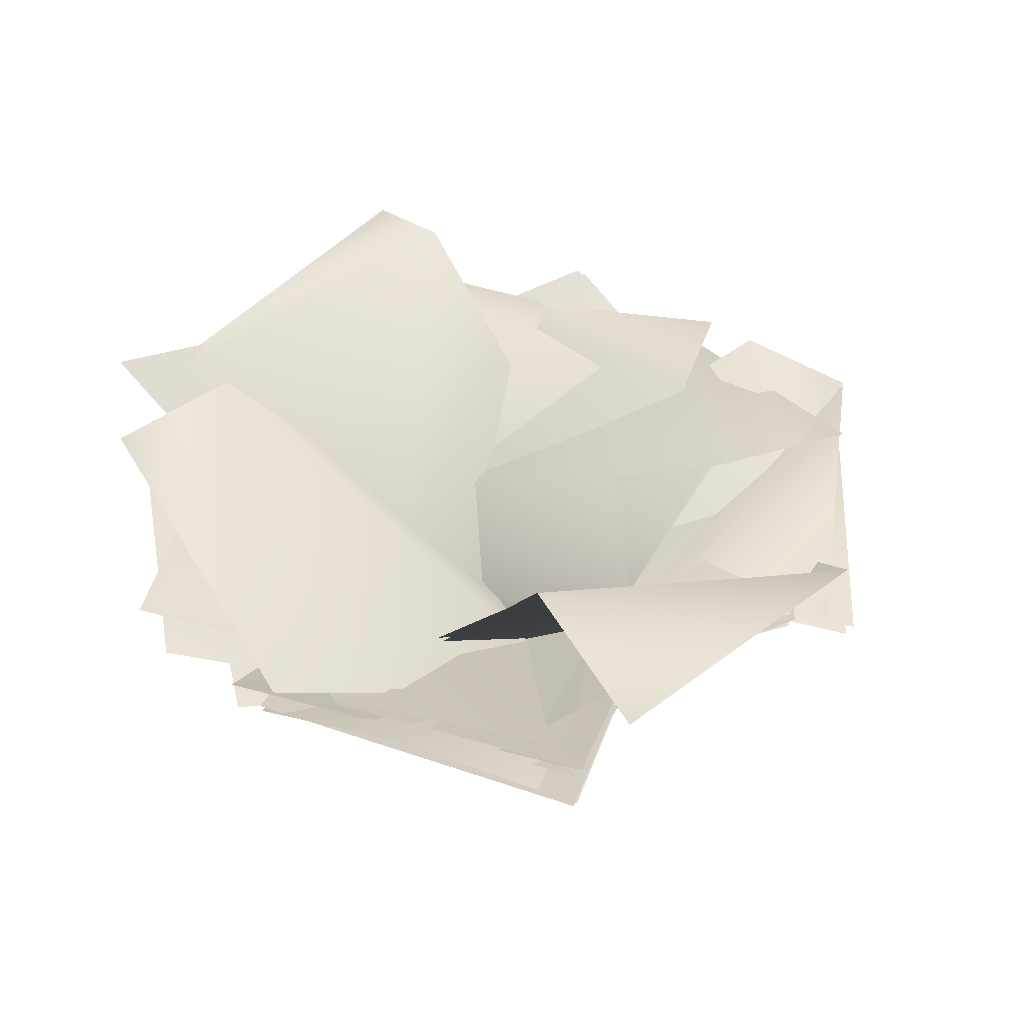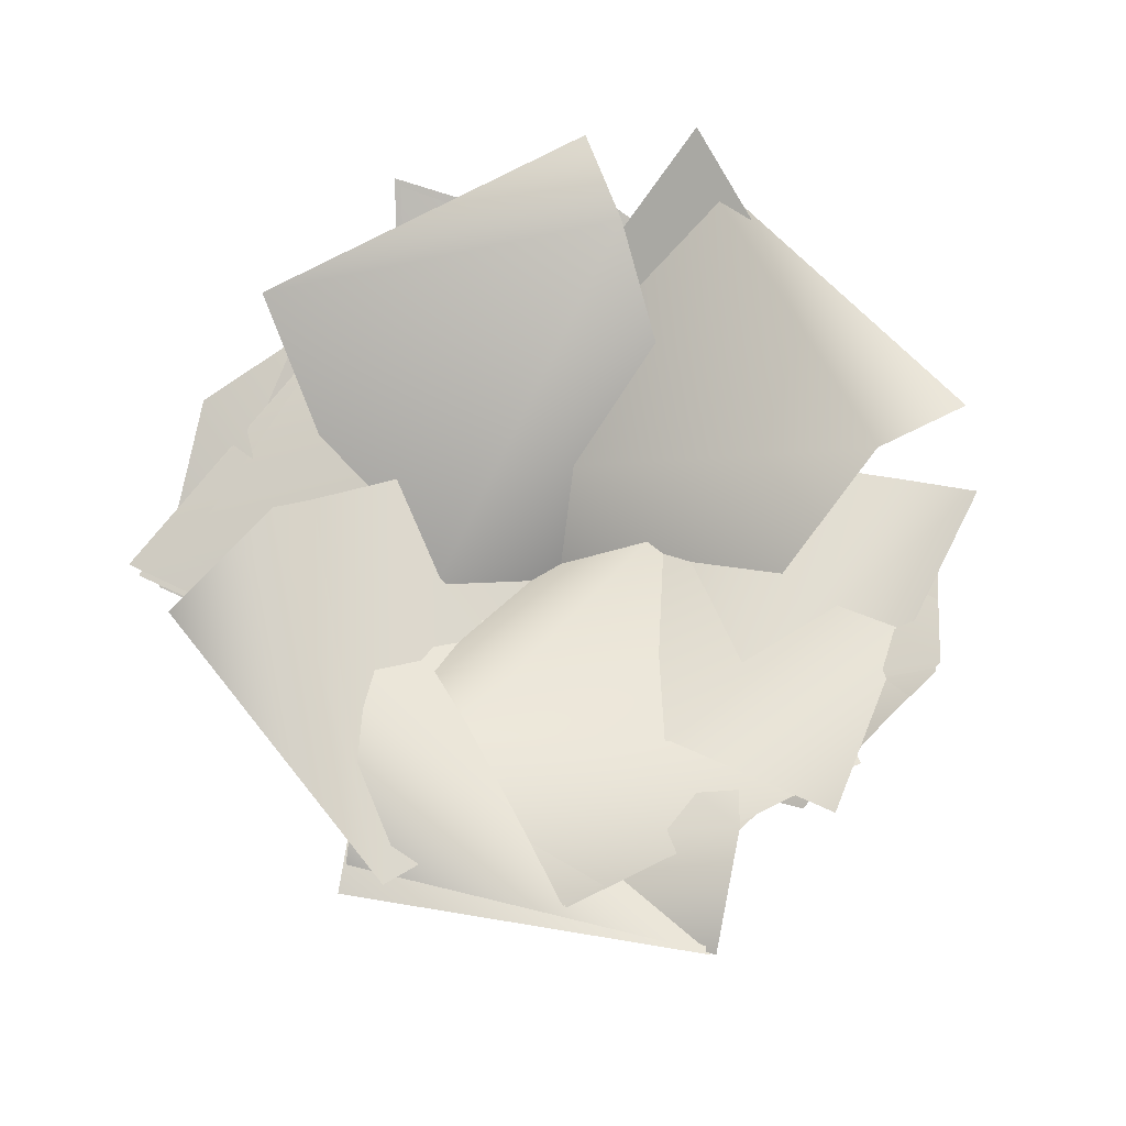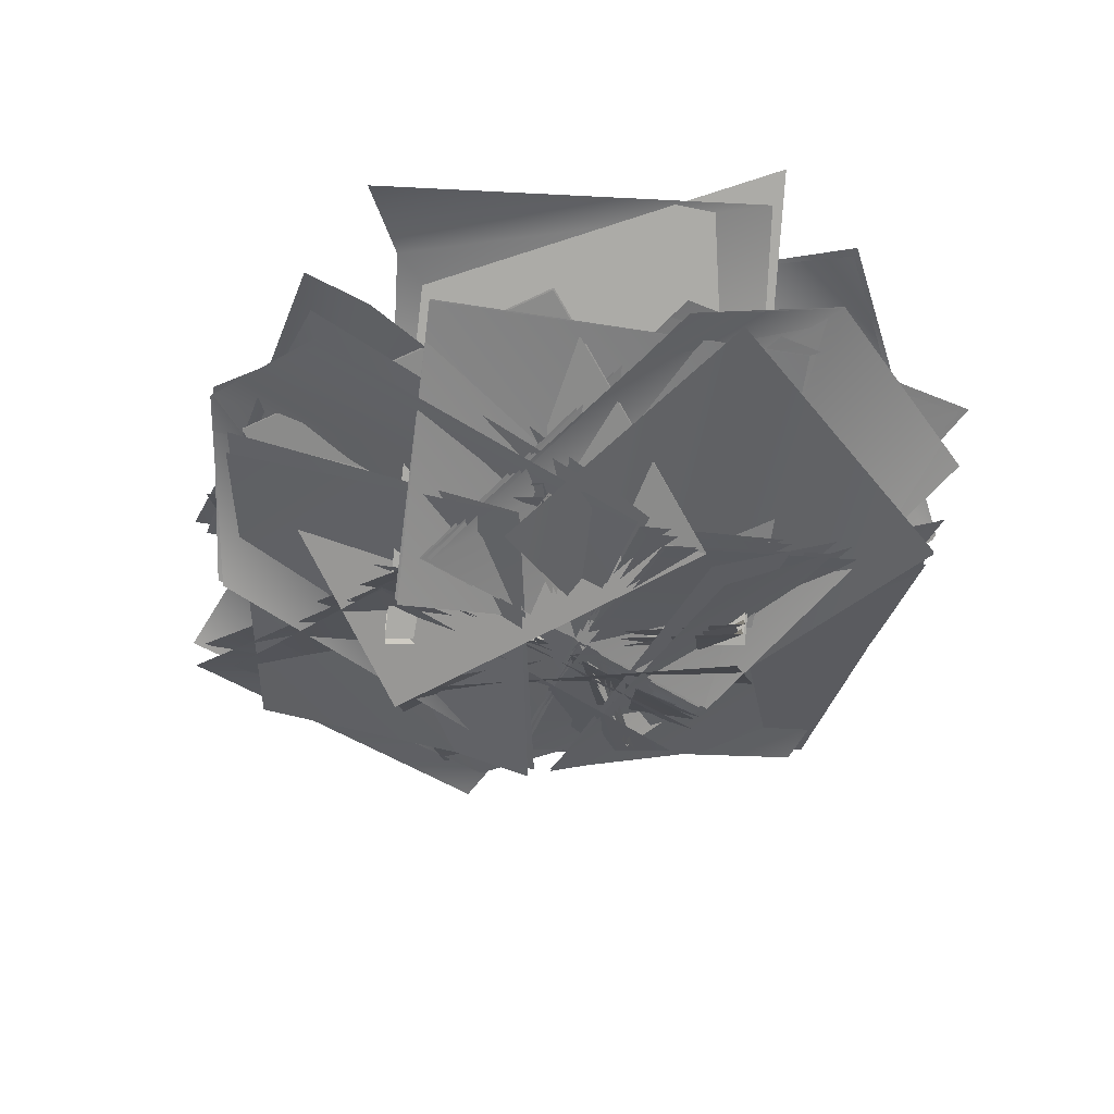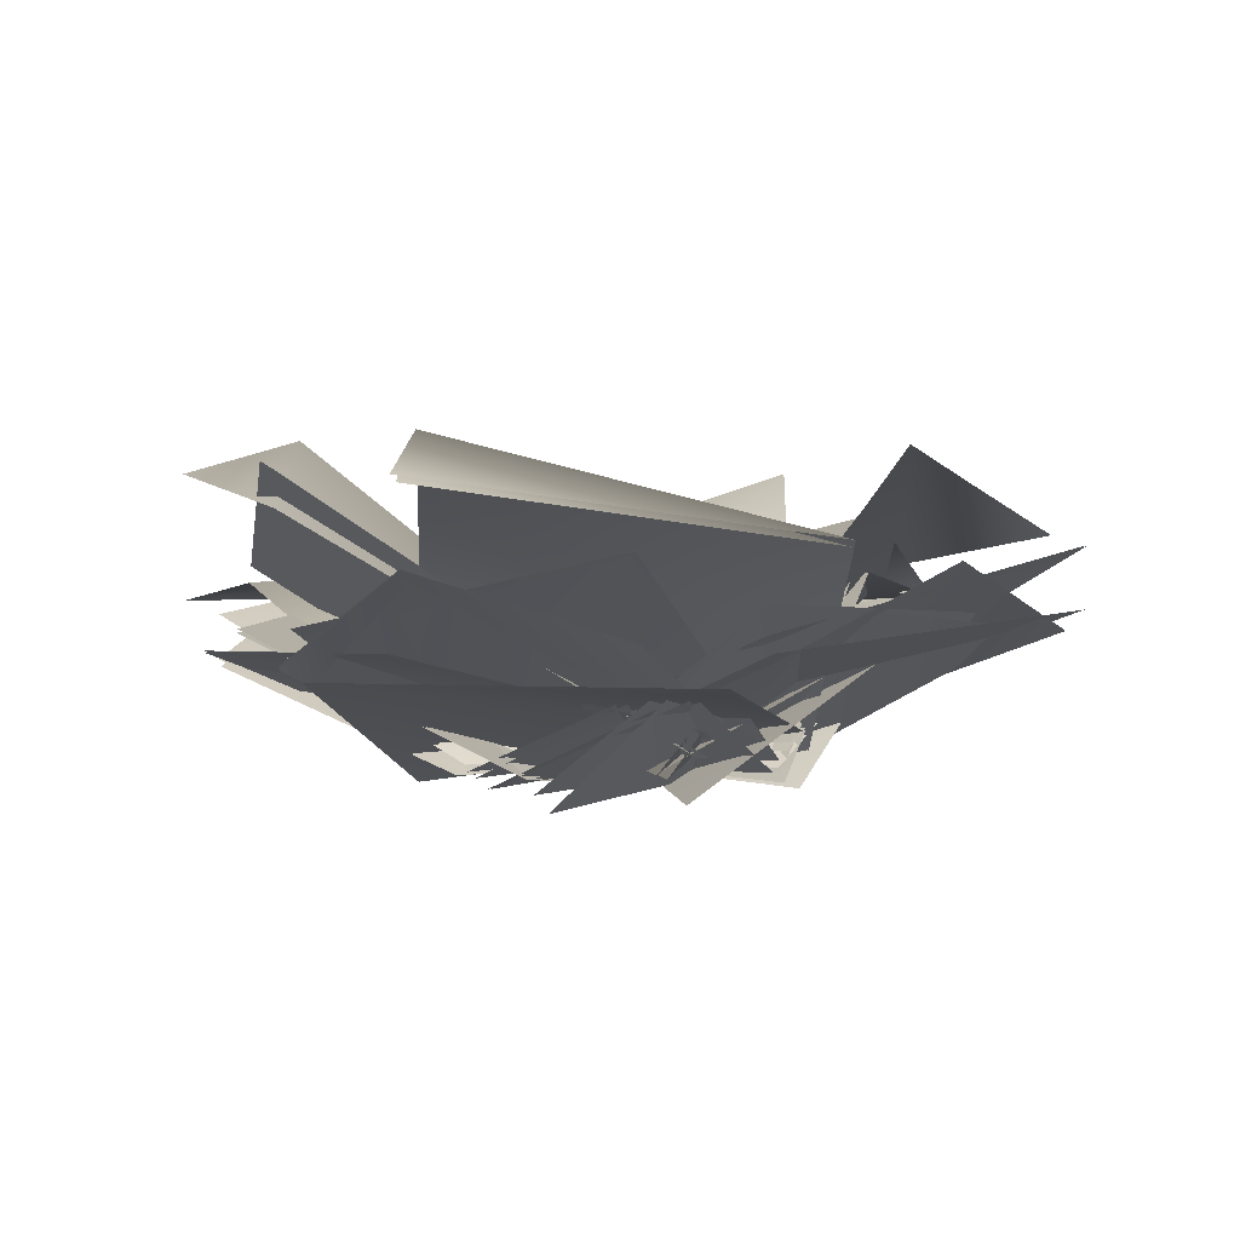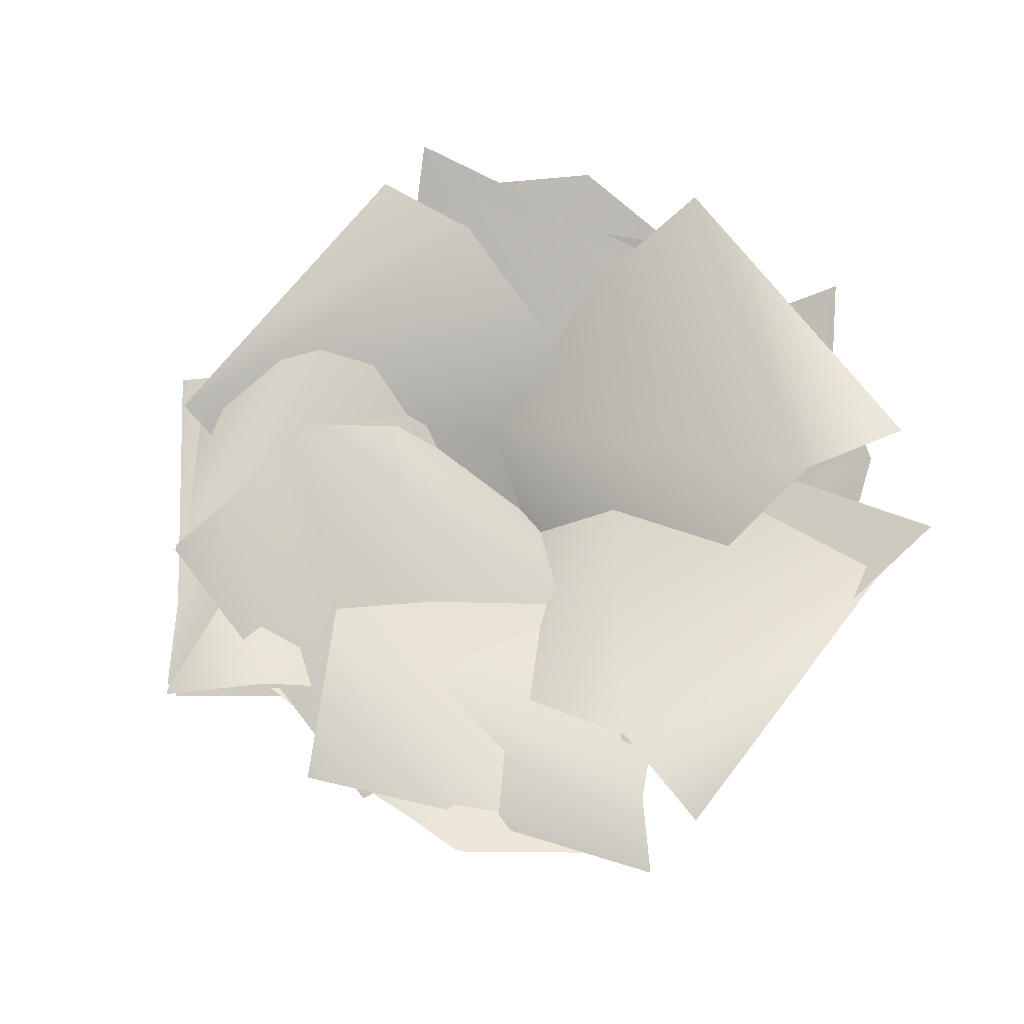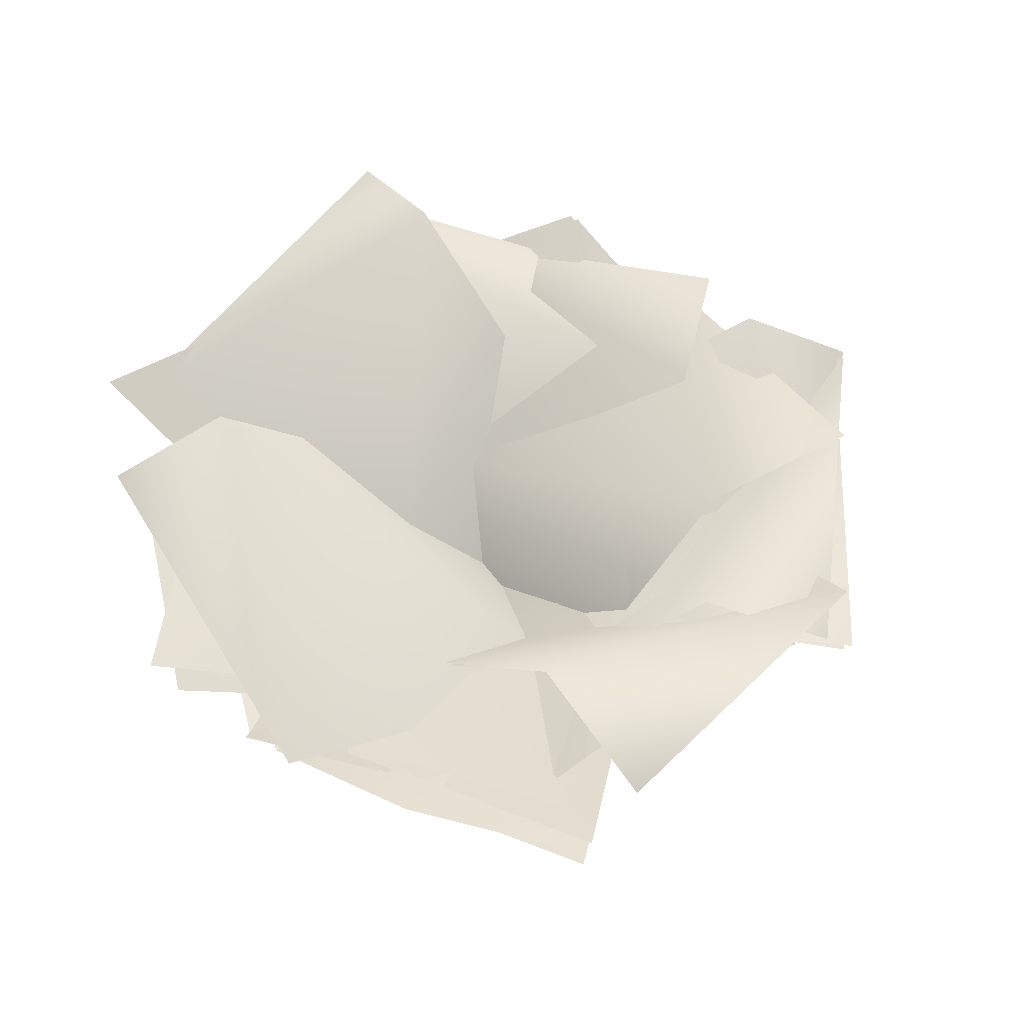
<metadata>
{"format":"obj","ext":"obj","renderer":"f3d","projection":"perspective","resolution":1024,"background":"white","views":[{"elev":44.3,"azim":-101.4,"up":"+Y"},{"elev":71.4,"azim":-5.8,"up":"+Y"},{"elev":-44.3,"azim":126.8,"up":"+Y"},{"elev":2.2,"azim":-163.7,"up":"+Y"},{"elev":72.7,"azim":74.0,"up":"+Y"},{"elev":59.6,"azim":-103.1,"up":"+Y"}]}
</metadata>
<code>
o Plant_2_LOD4
v 0.03821 0.001254 -0.3333
v 0.5211 0.2351 -0.3624
v 0.1067 -0.06622 0.31
v 0.5756 0.2695 0.3019
v -0.2525 0.06922 -0.2361
v 0.2874 -0.0315 0.1583
v 0.1522 0.2132 -0.6367
v 0.6554 0.1905 -0.2031
v 0.6032 0.1838 0.304
v -0.214 -0.04893 0.2502
v 0.3155 -0.002223 -0.1313
v 0.06569 0.2096 0.6993
v 0.31 -0.032 -0.0979
v -0.3518 0.1604 -0.5823
v -0.3392 0.06292 -0.03114
v 0.3065 0.1664 -0.6023
v 0.1804 0.1739 0.6705
v -0.3269 -0.03468 0.000485
v 0.3063 0.00384 0.18
v -0.4555 0.289 0.493
v -0.3383 0.2238 0.5645
v -0.1958 -0.04225 -0.238
v 0.09713 -0.001294 0.3442
v -0.6297 0.304 -0.02887
v -0.7072 0.2372 0.007627
v 8.5e-05 -0.05041 -0.3432
v -0.2749 0.003716 0.2444
v -0.4091 0.2935 -0.5886
v 0.03821 0.001254 -0.3333
v 0.07018 -0.01762 0.3201
v 0.5756 0.2668 0.3015
v 0.5221 0.2287 -0.3616
v 0.6546 0.1871 -0.2032
v 0.1526 0.2103 -0.637
v 0.2854 -0.01306 0.1664
v -0.2526 0.06946 -0.236
v 0.3145 0.001254 -0.1334
v 0.07006 0.1472 0.6886
v -0.2233 -0.03078 0.2426
v 0.6062 0.2365 0.3057
v -0.3392 0.06378 -0.0309
v -0.3524 0.1671 -0.5828
v 0.3065 0.1664 -0.6023
v 0.31 -0.032 -0.0979
v 0.3074 0.006897 0.1786
v -0.3155 0.03148 -0.05273
v 0.1801 0.1722 0.6705
v -0.4502 0.2879 0.4937
v 0.09959 0.001254 0.3433
v -0.1547 0.01017 -0.2671
v -0.3378 0.2443 0.5659
v -0.6297 0.3016 -0.02859
v -0.2772 0.001254 0.2434
v 0.02684 -0.02224 -0.3353
v -0.7058 0.257 0.006704
v -0.4093 0.2917 -0.5884
v 0.6402 0.3171 0.326
v 0.378 0.1484 0.513
v 0.1743 0.000427 -0.2833
v 0.7207 0.165 -0.007447
v -0.1805 -0.01469 0.2615
v 0.1744 0.000245 -0.2831
v 0.3854 0.1612 0.5203
v 0.7152 0.1515 -0.006555
v -0.1982 0.001598 0.2559
v 0.6495 0.3218 0.312
v -0.4078 0.2176 -0.5404
v -0.1652 0.03183 0.2969
v -0.7958 0.2678 -0.0193
v 0.1178 -0.01929 -0.2959
v -0.4085 0.2041 -0.5382
v -0.7641 0.2327 -0.004955
v -0.1812 0.01414 0.2827
v 0.1112 -0.01897 -0.2977
v -0.6472 0.3499 -0.3226
v 0.112 0.3394 -0.6953
v 0.3724 0.1855 -0.5375
v -0.305 0.000427 -0.1012
v -0.2523 0.2355 -0.7033
v 0.3266 -0.01469 0.05283
v -0.3049 0.000245 -0.1014
v 0.372 0.1805 -0.5376
v -0.2523 0.2356 -0.7033
v 0.3272 0.001598 0.07142
v 0.1101 0.3382 -0.6954
v -0.3848 0.3192 0.2992
v -0.3142 -0.01969 -0.0584
v 0.3093 0.006825 0.1397
v -0.4702 0.2587 0.6104
v 0.1763 0.2364 0.7818
v 0.3076 0.003652 0.143
v -0.4617 0.2321 0.6
v 0.1768 0.2376 0.7821
v -0.3832 0.3163 0.2966
v -0.3124 -0.001419 -0.07816
v -0.2134 0.4942 0.3803
v 0.3018 0.05798 -0.1754
v -0.3068 -0.009139 0.06822
v -0.07165 0.3931 0.701
v 0.4871 0.2771 0.4722
v 0.2958 0.03336 -0.1685
v -0.07686 0.3983 0.6986
v 0.4765 0.2605 0.4642
v -0.3039 -0.003062 0.07785
v -0.2134 0.4896 0.3694
v 0.1543 0.5481 -0.5168
v -0.3247 0.03976 0.1023
v 0.292 -0.009139 -0.1158
v 0.1114 0.476 -0.7357
v -0.5222 0.3817 -0.5171
v -0.3212 0.01841 0.0951
v 0.1073 0.4649 -0.724
v -0.5168 0.3715 -0.513
v 0.2891 -0.003062 -0.1254
v 0.1532 0.543 -0.5147
v 0.5544 0.548 -0.02749
v -0.2085 0.03976 -0.2511
v 0.2018 -0.009139 0.2584
v 0.7358 0.4899 -0.1141
v 0.3141 0.4284 -0.6828
v 0.5996 0.3319 -0.1348
v -0.2321 0.03424 -0.2364
v 0.3194 0.4973 -0.7196
v 0.2099 -0.003062 0.2525
v -0.5152 0.5336 -0.02888
v 0.1707 0.02899 0.2973
v -0.7258 0.3852 0.09593
v -0.3835 0.3267 0.6141
v -0.1728 0.00112 -0.2703
v 0.1707 0.02899 0.2973
v -0.7273 0.3859 0.09599
v -0.3854 0.3309 0.6172
v -0.5175 0.5307 -0.02649
v -0.1594 0.008604 -0.2841
v 0.1421 0.3986 0.4284
v 0.4237 0.3109 0.5655
v 0.1555 0.01921 -0.2955
v 0.7248 0.2441 0.004246
v -0.1872 -0.004005 0.2579
v 0.1559 0.01894 -0.2952
v 0.7798 0.2679 -0.02686
v 0.4173 0.2692 0.5351
v 0.6412 0.3015 -0.05128
v 0.1383 0.355 0.4258
v -0.2033 0.005356 0.2537
v -0.7948 0.37 -0.006037
v -0.3888 0.2414 -0.5044
v -0.1991 0.01921 0.2713
v 0.1436 -0.004005 -0.2821
v -0.1994 0.01894 0.271
v -0.3901 0.242 -0.5063
v -0.7966 0.369 -0.006747
v 0.1598 0.005356 -0.2779
v 0.3561 0.2439 -0.5237
v -0.3103 0.01921 -0.07949
v -0.2555 0.3673 -0.739
v 0.3254 -0.004005 0.0603
v -0.3101 0.01894 -0.0799
v 0.3571 0.2433 -0.5251
v 0.3268 0.005356 0.07694
v -0.2555 0.3669 -0.739
v -0.3908 0.4221 0.3198
v 0.3152 0.01715 0.1248
v 0.1646 0.3031 0.7858
v -0.4512 0.2733 0.5628
v -0.3125 -0.004511 -0.07003
v 0.3152 0.01715 0.1248
v 0.1831 0.298 0.7933
v -0.39 0.1981 0.5082
v 0.2425 0.4025 0.5935
v -0.3117 0.007585 -0.09116
f 5 6 8
f 12 9 11
f 16 14 15
f 19 20 17
f 23 24 21
f 27 28 25
f 37 40 39
f 42 43 41
f 45 48 46
f 61 58 57
f 72 75 73
f 80 77 76
f 93 92 94
f 96 100 97
f 103 102 105
f 103 105 101
f 106 110 107
f 113 112 115
f 113 115 111
f 116 120 117
f 132 131 133
f 135 136 138
f 143 141 144
f 149 147 146
f 150 152 153
f 157 154 156
f 158 161 160
f 168 169 170
f 170 171 167
f 31 30 29 32
f 5 8 7
f 11 10 12
f 13 16 15
f 19 18 20
f 23 22 24
f 27 26 28
f 52 50 49 51
f 34 33 36
f 36 33 35
f 40 38 39
f 41 43 44
f 45 47 48
f 56 54 53 55
f 57 60 59 61
f 66 65 62 64
f 67 69 68 70
f 65 66 63
f 71 74 73 75
f 76 79 78 80
f 85 84 81 83
f 86 90 88 87
f 84 85 82
f 94 95 91 93
f 90 86 89
f 121 124 122 123
f 98 96 97
f 100 96 99
f 101 105 104
f 108 106 107
f 110 106 109
f 111 115 114
f 118 116 117
f 116 119 120
f 128 126 129 125
f 134 130 132 133
f 128 125 127
f 135 138 137 139
f 144 145 140 143
f 4 2 1 3
f 144 141 142
f 164 163 166 162
f 148 149 146
f 153 152 151
f 155 157 156
f 160 161 159
f 162 165 164
f 171 170 169

</code>
